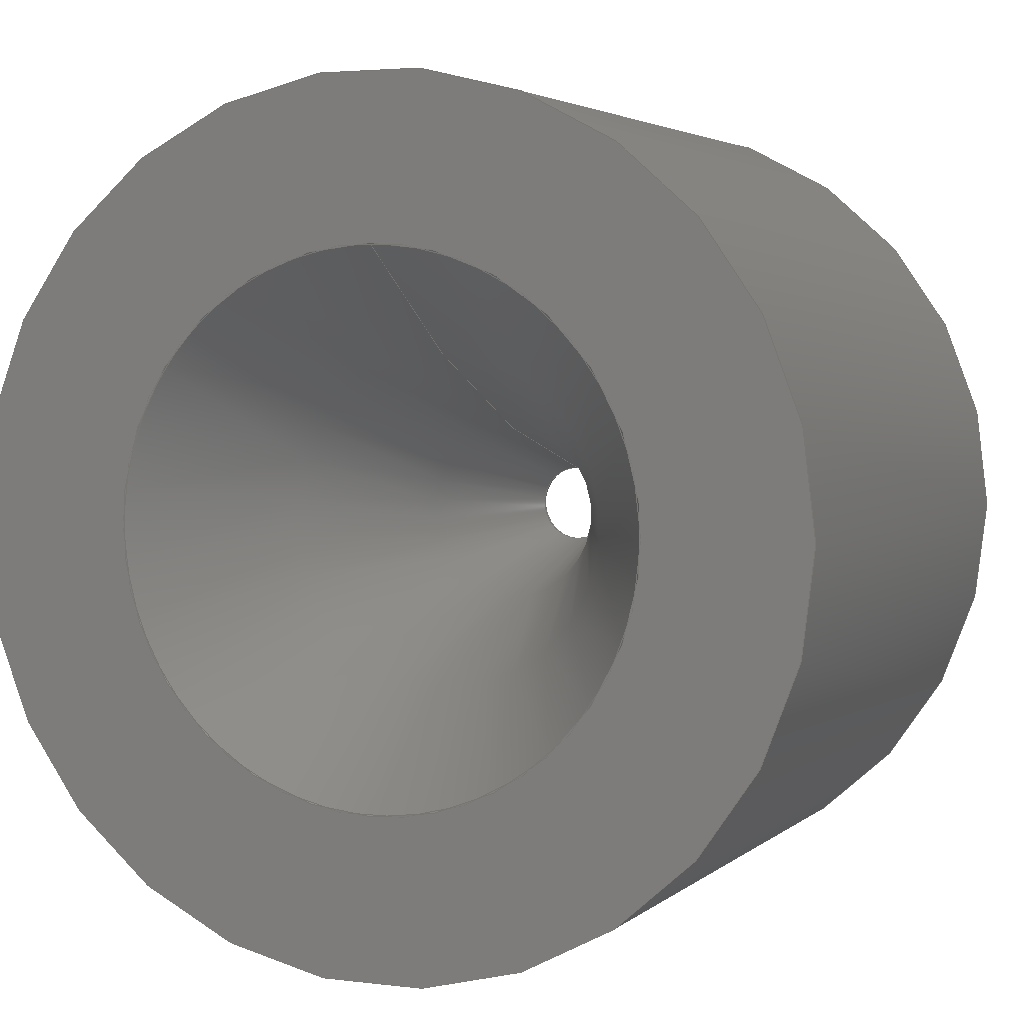
<metadata>
{"format":"step","ext":"stp","renderer":"f3d","projection":"perspective","resolution":1024,"background":"white","views":[{"elev":3.4,"azim":-156.9,"up":"+Z"}]}
</metadata>
<code>
ISO-10303-21;
DATA;
#1=MECHANICAL_DESIGN_GEOMETRIC_PRESENTATION_REPRESENTATION('',(#7,#8),
#444);
#2=GEOMETRICALLY_BOUNDED_WIREFRAME_SHAPE_REPRESENTATION('',(#3),#443);
#3=GEOMETRIC_CURVE_SET('Sketch2',(#105,#440));
#4=SHAPE_REPRESENTATION_RELATIONSHIP('SRR','None',#451,#6);
#5=SHAPE_REPRESENTATION_RELATIONSHIP('SRR','None',#451,#2);
#6=ADVANCED_BREP_SHAPE_REPRESENTATION('',(#9),#443);
#7=STYLED_ITEM('',(#460),#9);
#8=STYLED_ITEM('',(#462),#105);
#9=MANIFOLD_SOLID_BREP('Solid1',#239);
#10=CYLINDRICAL_SURFACE('',#274,0.2);
#11=CYLINDRICAL_SURFACE('',#277,0.2);
#12=CYLINDRICAL_SURFACE('',#280,0.2);
#13=CYLINDRICAL_SURFACE('',#283,0.2);
#14=CYLINDRICAL_SURFACE('',#286,4);
#15=FACE_BOUND('',#75,.T.);
#16=FACE_BOUND('',#87,.T.);
#17=FACE_BOUND('',#89,.T.);
#18=LINE('',#381,#35);
#19=LINE('',#385,#36);
#20=LINE('',#389,#37);
#21=LINE('',#393,#38);
#22=LINE('',#403,#39);
#23=LINE('',#404,#40);
#24=LINE('',#407,#41);
#25=LINE('',#408,#42);
#26=LINE('',#412,#43);
#27=LINE('',#415,#44);
#28=LINE('',#416,#45);
#29=LINE('',#420,#46);
#30=LINE('',#423,#47);
#31=LINE('',#424,#48);
#32=LINE('',#428,#49);
#33=LINE('',#430,#50);
#34=LINE('',#435,#51);
#35=VECTOR('',#304,10);
#36=VECTOR('',#307,10);
#37=VECTOR('',#310,10);
#38=VECTOR('',#313,10);
#39=VECTOR('',#326,10);
#40=VECTOR('',#327,10);
#41=VECTOR('',#330,10);
#42=VECTOR('',#331,10);
#43=VECTOR('',#336,10);
#44=VECTOR('',#339,10);
#45=VECTOR('',#340,10);
#46=VECTOR('',#345,10);
#47=VECTOR('',#348,10);
#48=VECTOR('',#349,10);
#49=VECTOR('',#354,10);
#50=VECTOR('',#357,10);
#51=VECTOR('',#362,4);
#52=PLANE('',#266);
#53=PLANE('',#276);
#54=PLANE('',#279);
#55=PLANE('',#282);
#56=PLANE('',#285);
#57=PLANE('',#289);
#58=PLANE('',#290);
#59=FACE_OUTER_BOUND('',#73,.T.);
#60=FACE_OUTER_BOUND('',#74,.T.);
#61=FACE_OUTER_BOUND('',#76,.T.);
#62=FACE_OUTER_BOUND('',#77,.T.);
#63=FACE_OUTER_BOUND('',#78,.T.);
#64=FACE_OUTER_BOUND('',#79,.T.);
#65=FACE_OUTER_BOUND('',#80,.T.);
#66=FACE_OUTER_BOUND('',#81,.T.);
#67=FACE_OUTER_BOUND('',#82,.T.);
#68=FACE_OUTER_BOUND('',#83,.T.);
#69=FACE_OUTER_BOUND('',#84,.T.);
#70=FACE_OUTER_BOUND('',#85,.T.);
#71=FACE_OUTER_BOUND('',#86,.T.);
#72=FACE_OUTER_BOUND('',#88,.T.);
#73=EDGE_LOOP('',(#159,#160,#161,#162));
#74=EDGE_LOOP('',(#163,#164,#165,#166,#167,#168,#169,#170));
#75=EDGE_LOOP('',(#171));
#76=EDGE_LOOP('',(#172,#173,#174,#175));
#77=EDGE_LOOP('',(#176,#177,#178,#179));
#78=EDGE_LOOP('',(#180,#181,#182,#183));
#79=EDGE_LOOP('',(#184,#185,#186,#187));
#80=EDGE_LOOP('',(#188,#189,#190,#191));
#81=EDGE_LOOP('',(#192,#193,#194,#195));
#82=EDGE_LOOP('',(#196,#197,#198,#199));
#83=EDGE_LOOP('',(#200,#201,#202,#203));
#84=EDGE_LOOP('',(#204,#205,#206,#207));
#85=EDGE_LOOP('',(#208,#209,#210,#211));
#86=EDGE_LOOP('',(#212));
#87=EDGE_LOOP('',(#213));
#88=EDGE_LOOP('',(#214));
#89=EDGE_LOOP('',(#215,#216,#217,#218,#219,#220,#221,#222));
#90=CIRCLE('',#263,0.3712);
#91=CIRCLE('',#264,0.1);
#92=CIRCLE('',#265,0.4695);
#93=CIRCLE('',#267,0.2);
#94=CIRCLE('',#268,0.2);
#95=CIRCLE('',#269,0.2);
#96=CIRCLE('',#270,0.2);
#97=CIRCLE('',#272,11.7);
#98=CIRCLE('',#273,2.5);
#99=CIRCLE('',#275,0.2);
#100=CIRCLE('',#278,0.2);
#101=CIRCLE('',#281,0.2);
#102=CIRCLE('',#284,0.2);
#103=CIRCLE('',#287,4);
#104=CIRCLE('',#288,4);
#105=CIRCLE('',#291,2.5);
#106=VERTEX_POINT('',#373);
#107=VERTEX_POINT('',#375);
#108=VERTEX_POINT('',#379);
#109=VERTEX_POINT('',#380);
#110=VERTEX_POINT('',#382);
#111=VERTEX_POINT('',#384);
#112=VERTEX_POINT('',#386);
#113=VERTEX_POINT('',#388);
#114=VERTEX_POINT('',#390);
#115=VERTEX_POINT('',#392);
#116=VERTEX_POINT('',#396);
#117=VERTEX_POINT('',#400);
#118=VERTEX_POINT('',#401);
#119=VERTEX_POINT('',#406);
#120=VERTEX_POINT('',#410);
#121=VERTEX_POINT('',#414);
#122=VERTEX_POINT('',#418);
#123=VERTEX_POINT('',#422);
#124=VERTEX_POINT('',#426);
#125=VERTEX_POINT('',#432);
#126=VERTEX_POINT('',#434);
#127=EDGE_CURVE('',#106,#106,#90,.T.);
#128=EDGE_CURVE('',#106,#107,#91,.T.);
#129=EDGE_CURVE('',#107,#107,#92,.T.);
#130=EDGE_CURVE('',#108,#109,#18,.T.);
#131=EDGE_CURVE('',#110,#108,#93,.T.);
#132=EDGE_CURVE('',#111,#110,#19,.T.);
#133=EDGE_CURVE('',#112,#111,#94,.T.);
#134=EDGE_CURVE('',#113,#112,#20,.T.);
#135=EDGE_CURVE('',#114,#113,#95,.T.);
#136=EDGE_CURVE('',#115,#114,#21,.T.);
#137=EDGE_CURVE('',#109,#115,#96,.T.);
#138=EDGE_CURVE('',#106,#116,#97,.T.);
#139=EDGE_CURVE('',#116,#116,#98,.T.);
#140=EDGE_CURVE('',#117,#118,#99,.T.);
#141=EDGE_CURVE('',#117,#110,#22,.T.);
#142=EDGE_CURVE('',#118,#108,#23,.T.);
#143=EDGE_CURVE('',#119,#117,#24,.T.);
#144=EDGE_CURVE('',#119,#111,#25,.T.);
#145=EDGE_CURVE('',#120,#119,#100,.T.);
#146=EDGE_CURVE('',#120,#112,#26,.T.);
#147=EDGE_CURVE('',#121,#120,#27,.T.);
#148=EDGE_CURVE('',#121,#113,#28,.T.);
#149=EDGE_CURVE('',#122,#121,#101,.T.);
#150=EDGE_CURVE('',#122,#114,#29,.T.);
#151=EDGE_CURVE('',#123,#122,#30,.T.);
#152=EDGE_CURVE('',#123,#115,#31,.T.);
#153=EDGE_CURVE('',#124,#123,#102,.T.);
#154=EDGE_CURVE('',#124,#109,#32,.T.);
#155=EDGE_CURVE('',#118,#124,#33,.T.);
#156=EDGE_CURVE('',#125,#125,#103,.T.);
#157=EDGE_CURVE('',#125,#126,#34,.T.);
#158=EDGE_CURVE('',#126,#126,#104,.T.);
#159=ORIENTED_EDGE('',*,*,#127,.T.);
#160=ORIENTED_EDGE('',*,*,#128,.T.);
#161=ORIENTED_EDGE('',*,*,#129,.T.);
#162=ORIENTED_EDGE('',*,*,#128,.F.);
#163=ORIENTED_EDGE('',*,*,#130,.F.);
#164=ORIENTED_EDGE('',*,*,#131,.F.);
#165=ORIENTED_EDGE('',*,*,#132,.F.);
#166=ORIENTED_EDGE('',*,*,#133,.F.);
#167=ORIENTED_EDGE('',*,*,#134,.F.);
#168=ORIENTED_EDGE('',*,*,#135,.F.);
#169=ORIENTED_EDGE('',*,*,#136,.F.);
#170=ORIENTED_EDGE('',*,*,#137,.F.);
#171=ORIENTED_EDGE('',*,*,#129,.F.);
#172=ORIENTED_EDGE('',*,*,#127,.F.);
#173=ORIENTED_EDGE('',*,*,#138,.T.);
#174=ORIENTED_EDGE('',*,*,#139,.F.);
#175=ORIENTED_EDGE('',*,*,#138,.F.);
#176=ORIENTED_EDGE('',*,*,#140,.F.);
#177=ORIENTED_EDGE('',*,*,#141,.T.);
#178=ORIENTED_EDGE('',*,*,#131,.T.);
#179=ORIENTED_EDGE('',*,*,#142,.F.);
#180=ORIENTED_EDGE('',*,*,#143,.F.);
#181=ORIENTED_EDGE('',*,*,#144,.T.);
#182=ORIENTED_EDGE('',*,*,#132,.T.);
#183=ORIENTED_EDGE('',*,*,#141,.F.);
#184=ORIENTED_EDGE('',*,*,#145,.F.);
#185=ORIENTED_EDGE('',*,*,#146,.T.);
#186=ORIENTED_EDGE('',*,*,#133,.T.);
#187=ORIENTED_EDGE('',*,*,#144,.F.);
#188=ORIENTED_EDGE('',*,*,#147,.F.);
#189=ORIENTED_EDGE('',*,*,#148,.T.);
#190=ORIENTED_EDGE('',*,*,#134,.T.);
#191=ORIENTED_EDGE('',*,*,#146,.F.);
#192=ORIENTED_EDGE('',*,*,#149,.F.);
#193=ORIENTED_EDGE('',*,*,#150,.T.);
#194=ORIENTED_EDGE('',*,*,#135,.T.);
#195=ORIENTED_EDGE('',*,*,#148,.F.);
#196=ORIENTED_EDGE('',*,*,#151,.F.);
#197=ORIENTED_EDGE('',*,*,#152,.T.);
#198=ORIENTED_EDGE('',*,*,#136,.T.);
#199=ORIENTED_EDGE('',*,*,#150,.F.);
#200=ORIENTED_EDGE('',*,*,#153,.F.);
#201=ORIENTED_EDGE('',*,*,#154,.T.);
#202=ORIENTED_EDGE('',*,*,#137,.T.);
#203=ORIENTED_EDGE('',*,*,#152,.F.);
#204=ORIENTED_EDGE('',*,*,#155,.F.);
#205=ORIENTED_EDGE('',*,*,#142,.T.);
#206=ORIENTED_EDGE('',*,*,#130,.T.);
#207=ORIENTED_EDGE('',*,*,#154,.F.);
#208=ORIENTED_EDGE('',*,*,#156,.F.);
#209=ORIENTED_EDGE('',*,*,#157,.T.);
#210=ORIENTED_EDGE('',*,*,#158,.T.);
#211=ORIENTED_EDGE('',*,*,#157,.F.);
#212=ORIENTED_EDGE('',*,*,#156,.T.);
#213=ORIENTED_EDGE('',*,*,#139,.T.);
#214=ORIENTED_EDGE('',*,*,#158,.F.);
#215=ORIENTED_EDGE('',*,*,#140,.T.);
#216=ORIENTED_EDGE('',*,*,#155,.T.);
#217=ORIENTED_EDGE('',*,*,#153,.T.);
#218=ORIENTED_EDGE('',*,*,#151,.T.);
#219=ORIENTED_EDGE('',*,*,#149,.T.);
#220=ORIENTED_EDGE('',*,*,#147,.T.);
#221=ORIENTED_EDGE('',*,*,#145,.T.);
#222=ORIENTED_EDGE('',*,*,#143,.T.);
#223=TOROIDAL_SURFACE('',#262,0.4695,0.1);
#224=TOROIDAL_SURFACE('',#271,11.88,11.7);
#225=ADVANCED_FACE('',(#59),#223,.T.);
#226=ADVANCED_FACE('',(#60,#15),#52,.T.);
#227=ADVANCED_FACE('',(#61),#224,.T.);
#228=ADVANCED_FACE('',(#62),#10,.F.);
#229=ADVANCED_FACE('',(#63),#53,.F.);
#230=ADVANCED_FACE('',(#64),#11,.F.);
#231=ADVANCED_FACE('',(#65),#54,.F.);
#232=ADVANCED_FACE('',(#66),#12,.F.);
#233=ADVANCED_FACE('',(#67),#55,.F.);
#234=ADVANCED_FACE('',(#68),#13,.F.);
#235=ADVANCED_FACE('',(#69),#56,.F.);
#236=ADVANCED_FACE('',(#70),#14,.T.);
#237=ADVANCED_FACE('',(#71,#16),#57,.T.);
#238=ADVANCED_FACE('',(#72,#17),#58,.F.);
#239=CLOSED_SHELL('',(#225,#226,#227,#228,#229,#230,#231,#232,#233,#234,
#235,#236,#237,#238));
#240=DERIVED_UNIT_ELEMENT(#243,1);
#241=DERIVED_UNIT_ELEMENT(#446,-3);
#242=DIMENSIONAL_EXPONENTS(0,1,0,0,0,0,0);
#243=(
CONVERSION_BASED_UNIT('gram',#245)
MASS_UNIT()
NAMED_UNIT(#242)
);
#244=(
MASS_UNIT()
NAMED_UNIT(*)
SI_UNIT(.KILO.,.GRAM.)
);
#245=MASS_MEASURE_WITH_UNIT(MASS_MEASURE(0.001),#244);
#246=DERIVED_UNIT((#240,#241));
#247=MEASURE_REPRESENTATION_ITEM('density measure',
POSITIVE_RATIO_MEASURE(1),#246);
#248=PROPERTY_DEFINITION_REPRESENTATION(#253,#250);
#249=PROPERTY_DEFINITION_REPRESENTATION(#254,#251);
#250=REPRESENTATION('material name',(#252),#443);
#251=REPRESENTATION('density',(#247),#443);
#252=DESCRIPTIVE_REPRESENTATION_ITEM('Generic','Generic');
#253=PROPERTY_DEFINITION('material property','material name',#453);
#254=PROPERTY_DEFINITION('material property','density of part',#453);
#255=DATE_TIME_ROLE('creation_date');
#256=APPLIED_DATE_AND_TIME_ASSIGNMENT(#257,#255,(#453));
#257=DATE_AND_TIME(#258,#259);
#258=CALENDAR_DATE(2025,27,6);
#259=LOCAL_TIME(0,0,0,#260);
#260=COORDINATED_UNIVERSAL_TIME_OFFSET(0,0,.BEHIND.);
#261=AXIS2_PLACEMENT_3D('',#371,#292,#293);
#262=AXIS2_PLACEMENT_3D('',#372,#294,#295);
#263=AXIS2_PLACEMENT_3D('',#374,#296,#297);
#264=AXIS2_PLACEMENT_3D('',#376,#298,#299);
#265=AXIS2_PLACEMENT_3D('',#377,#300,#301);
#266=AXIS2_PLACEMENT_3D('',#378,#302,#303);
#267=AXIS2_PLACEMENT_3D('',#383,#305,#306);
#268=AXIS2_PLACEMENT_3D('',#387,#308,#309);
#269=AXIS2_PLACEMENT_3D('',#391,#311,#312);
#270=AXIS2_PLACEMENT_3D('',#394,#314,#315);
#271=AXIS2_PLACEMENT_3D('',#395,#316,#317);
#272=AXIS2_PLACEMENT_3D('',#397,#318,#319);
#273=AXIS2_PLACEMENT_3D('',#398,#320,#321);
#274=AXIS2_PLACEMENT_3D('',#399,#322,#323);
#275=AXIS2_PLACEMENT_3D('',#402,#324,#325);
#276=AXIS2_PLACEMENT_3D('',#405,#328,#329);
#277=AXIS2_PLACEMENT_3D('',#409,#332,#333);
#278=AXIS2_PLACEMENT_3D('',#411,#334,#335);
#279=AXIS2_PLACEMENT_3D('',#413,#337,#338);
#280=AXIS2_PLACEMENT_3D('',#417,#341,#342);
#281=AXIS2_PLACEMENT_3D('',#419,#343,#344);
#282=AXIS2_PLACEMENT_3D('',#421,#346,#347);
#283=AXIS2_PLACEMENT_3D('',#425,#350,#351);
#284=AXIS2_PLACEMENT_3D('',#427,#352,#353);
#285=AXIS2_PLACEMENT_3D('',#429,#355,#356);
#286=AXIS2_PLACEMENT_3D('',#431,#358,#359);
#287=AXIS2_PLACEMENT_3D('',#433,#360,#361);
#288=AXIS2_PLACEMENT_3D('',#436,#363,#364);
#289=AXIS2_PLACEMENT_3D('',#437,#365,#366);
#290=AXIS2_PLACEMENT_3D('',#438,#367,#368);
#291=AXIS2_PLACEMENT_3D('',#439,#369,#370);
#292=DIRECTION('axis',(0,0,1));
#293=DIRECTION('refdir',(1,0,0));
#294=DIRECTION('center_axis',(0,-1,0));
#295=DIRECTION('ref_axis',(0,0,-1));
#296=DIRECTION('center_axis',(0,1,0));
#297=DIRECTION('ref_axis',(1,0,0));
#298=DIRECTION('center_axis',(-1,0,-1.225e-16));
#299=DIRECTION('ref_axis',(-1.225e-16,0,1));
#300=DIRECTION('center_axis',(0,-1,0));
#301=DIRECTION('ref_axis',(1,0,0));
#302=DIRECTION('center_axis',(0,-1,0));
#303=DIRECTION('ref_axis',(0,0,-1));
#304=DIRECTION('',(-1,0,2.313e-16));
#305=DIRECTION('center_axis',(0,1,0));
#306=DIRECTION('ref_axis',(-1,0,1.388e-15));
#307=DIRECTION('',(0,0,-1));
#308=DIRECTION('center_axis',(0,1,0));
#309=DIRECTION('ref_axis',(-2.776e-15,0,-1));
#310=DIRECTION('',(1,0,0));
#311=DIRECTION('center_axis',(0,1,0));
#312=DIRECTION('ref_axis',(1,0,1.388e-15));
#313=DIRECTION('',(-1.542e-16,0,1));
#314=DIRECTION('center_axis',(0,1,0));
#315=DIRECTION('ref_axis',(0,0,1));
#316=DIRECTION('center_axis',(0,-1,0));
#317=DIRECTION('ref_axis',(0,0,-1));
#318=DIRECTION('center_axis',(1,0,1.225e-16));
#319=DIRECTION('ref_axis',(-1.225e-16,0,1));
#320=DIRECTION('center_axis',(0,-1,0));
#321=DIRECTION('ref_axis',(0,0,-1));
#322=DIRECTION('center_axis',(0,1,0));
#323=DIRECTION('ref_axis',(0.7071,0,-0.7071));
#324=DIRECTION('center_axis',(0,1,0));
#325=DIRECTION('ref_axis',(-1,0,1.388e-15));
#326=DIRECTION('',(0,1,0));
#327=DIRECTION('',(0,1,0));
#328=DIRECTION('center_axis',(1,0,0));
#329=DIRECTION('ref_axis',(0,0,-1));
#330=DIRECTION('',(0,0,-1));
#331=DIRECTION('',(0,1,0));
#332=DIRECTION('center_axis',(0,1,0));
#333=DIRECTION('ref_axis',(0.7071,0,0.7071));
#334=DIRECTION('center_axis',(0,1,0));
#335=DIRECTION('ref_axis',(-2.776e-15,0,-1));
#336=DIRECTION('',(0,1,0));
#337=DIRECTION('center_axis',(0,0,1));
#338=DIRECTION('ref_axis',(1,0,0));
#339=DIRECTION('',(1,0,0));
#340=DIRECTION('',(0,1,0));
#341=DIRECTION('center_axis',(0,1,0));
#342=DIRECTION('ref_axis',(-0.7071,0,0.7071));
#343=DIRECTION('center_axis',(0,1,0));
#344=DIRECTION('ref_axis',(1,0,1.388e-15));
#345=DIRECTION('',(0,1,0));
#346=DIRECTION('center_axis',(-1,0,-1.542e-16));
#347=DIRECTION('ref_axis',(-1.542e-16,0,1));
#348=DIRECTION('',(-1.542e-16,0,1));
#349=DIRECTION('',(0,1,0));
#350=DIRECTION('center_axis',(0,1,0));
#351=DIRECTION('ref_axis',(-0.7071,0,-0.7071));
#352=DIRECTION('center_axis',(0,1,0));
#353=DIRECTION('ref_axis',(0,0,1));
#354=DIRECTION('',(0,1,0));
#355=DIRECTION('center_axis',(-2.313e-16,0,-1));
#356=DIRECTION('ref_axis',(-1,0,2.313e-16));
#357=DIRECTION('',(-1,0,2.313e-16));
#358=DIRECTION('center_axis',(0,1,0));
#359=DIRECTION('ref_axis',(-1,0,0));
#360=DIRECTION('center_axis',(0,1,0));
#361=DIRECTION('ref_axis',(-1,0,0));
#362=DIRECTION('',(0,-1,0));
#363=DIRECTION('center_axis',(0,1,0));
#364=DIRECTION('ref_axis',(-1,0,0));
#365=DIRECTION('center_axis',(0,1,0));
#366=DIRECTION('ref_axis',(0,0,1));
#367=DIRECTION('center_axis',(0,1,0));
#368=DIRECTION('ref_axis',(0,0,1));
#369=DIRECTION('center_axis',(0,1,0));
#370=DIRECTION('ref_axis',(1,0,0));
#371=CARTESIAN_POINT('',(0,0,0));
#372=CARTESIAN_POINT('Origin',(0,1.37,0));
#373=CARTESIAN_POINT('',(-4.546e-17,1.388,0.3712));
#374=CARTESIAN_POINT('Origin',(0,1.388,0));
#375=CARTESIAN_POINT('',(-5.75e-17,1.27,0.4695));
#376=CARTESIAN_POINT('Origin',(-5.75e-17,1.37,0.4695));
#377=CARTESIAN_POINT('Origin',(0,1.27,0));
#378=CARTESIAN_POINT('Origin',(-2.776e-16,1.27,-5.551e-16));
#379=CARTESIAN_POINT('',(1.6,1.27,-1.8));
#380=CARTESIAN_POINT('',(-1.6,1.27,-1.8));
#381=CARTESIAN_POINT('',(-1.8,1.27,-1.8));
#382=CARTESIAN_POINT('',(1.8,1.27,-1.6));
#383=CARTESIAN_POINT('Origin',(1.8,1.27,-1.8));
#384=CARTESIAN_POINT('',(1.8,1.27,1.6));
#385=CARTESIAN_POINT('',(1.8,1.27,-1.8));
#386=CARTESIAN_POINT('',(1.6,1.27,1.8));
#387=CARTESIAN_POINT('Origin',(1.8,1.27,1.8));
#388=CARTESIAN_POINT('',(-1.6,1.27,1.8));
#389=CARTESIAN_POINT('',(1.8,1.27,1.8));
#390=CARTESIAN_POINT('',(-1.8,1.27,1.6));
#391=CARTESIAN_POINT('Origin',(-1.8,1.27,1.8));
#392=CARTESIAN_POINT('',(-1.8,1.27,-1.6));
#393=CARTESIAN_POINT('',(-1.8,1.27,1.8));
#394=CARTESIAN_POINT('Origin',(-1.8,1.27,-1.8));
#395=CARTESIAN_POINT('Origin',(0,-0.7381,0));
#396=CARTESIAN_POINT('',(-3.062e-16,6.26,2.5));
#397=CARTESIAN_POINT('Origin',(-1.454e-15,-0.7381,
11.88));
#398=CARTESIAN_POINT('Origin',(0,6.26,0));
#399=CARTESIAN_POINT('Origin',(1.8,0,-1.8));
#400=CARTESIAN_POINT('',(1.8,0,-1.6));
#401=CARTESIAN_POINT('',(1.6,0,-1.8));
#402=CARTESIAN_POINT('Origin',(1.8,0,-1.8));
#403=CARTESIAN_POINT('',(1.8,0,-1.6));
#404=CARTESIAN_POINT('',(1.6,0,-1.8));
#405=CARTESIAN_POINT('Origin',(1.8,0,1.6));
#406=CARTESIAN_POINT('',(1.8,0,1.6));
#407=CARTESIAN_POINT('',(1.8,0,0.8));
#408=CARTESIAN_POINT('',(1.8,0,1.6));
#409=CARTESIAN_POINT('Origin',(1.8,0,1.8));
#410=CARTESIAN_POINT('',(1.6,0,1.8));
#411=CARTESIAN_POINT('Origin',(1.8,0,1.8));
#412=CARTESIAN_POINT('',(1.6,0,1.8));
#413=CARTESIAN_POINT('Origin',(-1.6,0,1.8));
#414=CARTESIAN_POINT('',(-1.6,0,1.8));
#415=CARTESIAN_POINT('',(-0.8,0,1.8));
#416=CARTESIAN_POINT('',(-1.6,0,1.8));
#417=CARTESIAN_POINT('Origin',(-1.8,0,1.8));
#418=CARTESIAN_POINT('',(-1.8,0,1.6));
#419=CARTESIAN_POINT('Origin',(-1.8,0,1.8));
#420=CARTESIAN_POINT('',(-1.8,0,1.6));
#421=CARTESIAN_POINT('Origin',(-1.8,0,-1.6));
#422=CARTESIAN_POINT('',(-1.8,0,-1.6));
#423=CARTESIAN_POINT('',(-1.8,0,-0.8));
#424=CARTESIAN_POINT('',(-1.8,0,-1.6));
#425=CARTESIAN_POINT('Origin',(-1.8,0,-1.8));
#426=CARTESIAN_POINT('',(-1.6,0,-1.8));
#427=CARTESIAN_POINT('Origin',(-1.8,0,-1.8));
#428=CARTESIAN_POINT('',(-1.6,0,-1.8));
#429=CARTESIAN_POINT('Origin',(1.6,0,-1.8));
#430=CARTESIAN_POINT('',(0.8,0,-1.8));
#431=CARTESIAN_POINT('Origin',(0,0,0));
#432=CARTESIAN_POINT('',(4,6.26,-4.899e-16));
#433=CARTESIAN_POINT('Origin',(0,6.26,0));
#434=CARTESIAN_POINT('',(4,0,-4.899e-16));
#435=CARTESIAN_POINT('',(4,0,-4.899e-16));
#436=CARTESIAN_POINT('Origin',(0,0,0));
#437=CARTESIAN_POINT('Origin',(0,6.26,0));
#438=CARTESIAN_POINT('Origin',(0,0,0));
#439=CARTESIAN_POINT('Origin',(0,6.26,0));
#440=CARTESIAN_POINT('',(0,6.26,0));
#441=UNCERTAINTY_MEASURE_WITH_UNIT(LENGTH_MEASURE(0.01),#445,
'DISTANCE_ACCURACY_VALUE',
'Maximum model space distance between geometric entities at asserted c
onnectivities');
#442=UNCERTAINTY_MEASURE_WITH_UNIT(LENGTH_MEASURE(0.01),#445,
'DISTANCE_ACCURACY_VALUE',
'Maximum model space distance between geometric entities at asserted c
onnectivities');
#443=(
GEOMETRIC_REPRESENTATION_CONTEXT(3)
GLOBAL_UNCERTAINTY_ASSIGNED_CONTEXT((#441))
GLOBAL_UNIT_ASSIGNED_CONTEXT((#445,#447,#448))
REPRESENTATION_CONTEXT('','3D')
);
#444=(
GEOMETRIC_REPRESENTATION_CONTEXT(3)
GLOBAL_UNCERTAINTY_ASSIGNED_CONTEXT((#442))
GLOBAL_UNIT_ASSIGNED_CONTEXT((#445,#447,#448))
REPRESENTATION_CONTEXT('','3D')
);
#445=(
LENGTH_UNIT()
NAMED_UNIT(*)
SI_UNIT(.MILLI.,.METRE.)
);
#446=(
LENGTH_UNIT()
NAMED_UNIT(*)
SI_UNIT(.CENTI.,.METRE.)
);
#447=(
NAMED_UNIT(*)
PLANE_ANGLE_UNIT()
SI_UNIT($,.RADIAN.)
);
#448=(
NAMED_UNIT(*)
SI_UNIT($,.STERADIAN.)
SOLID_ANGLE_UNIT()
);
#449=SHAPE_DEFINITION_REPRESENTATION(#450,#451);
#450=PRODUCT_DEFINITION_SHAPE('',$,#453);
#451=SHAPE_REPRESENTATION('',(#261),#443);
#452=PRODUCT_DEFINITION_CONTEXT('part definition',#457,'design');
#453=PRODUCT_DEFINITION('Acoustic Horn 30deg V1',
'Acoustic Horn 30deg V1',#454,#452);
#454=PRODUCT_DEFINITION_FORMATION('',$,#459);
#455=PRODUCT_RELATED_PRODUCT_CATEGORY('Acoustic Horn 30deg V1',
'Acoustic Horn 30deg V1',(#459));
#456=APPLICATION_PROTOCOL_DEFINITION('international standard',
'automotive_design',2009,#457);
#457=APPLICATION_CONTEXT(
'Core Data for Automotive Mechanical Design Process');
#458=PRODUCT_CONTEXT('part definition',#457,'mechanical');
#459=PRODUCT('Acoustic Horn 30deg V1','Acoustic Horn 30deg V1',$,(#458));
#460=PRESENTATION_STYLE_ASSIGNMENT((#463));
#461=PRESENTATION_STYLE_ASSIGNMENT((#464));
#462=PRESENTATION_STYLE_ASSIGNMENT((#465));
#463=SURFACE_STYLE_USAGE(.BOTH.,#468);
#464=SURFACE_STYLE_USAGE(.BOTH.,#469);
#465=SURFACE_STYLE_USAGE(.BOTH.,#470);
#466=SURFACE_STYLE_RENDERING_WITH_PROPERTIES($,#480,(#467));
#467=SURFACE_STYLE_TRANSPARENT(0);
#468=SURFACE_SIDE_STYLE('',(#471,#466));
#469=SURFACE_SIDE_STYLE('',(#472));
#470=SURFACE_SIDE_STYLE('',(#473));
#471=SURFACE_STYLE_FILL_AREA(#474);
#472=SURFACE_STYLE_FILL_AREA(#475);
#473=SURFACE_STYLE_FILL_AREA(#476);
#474=FILL_AREA_STYLE('',(#477));
#475=FILL_AREA_STYLE('',(#478));
#476=FILL_AREA_STYLE('',(#479));
#477=FILL_AREA_STYLE_COLOUR('',#480);
#478=FILL_AREA_STYLE_COLOUR('',#481);
#479=FILL_AREA_STYLE_COLOUR('',#482);
#480=COLOUR_RGB('',0.749,0.749,0.749);
#481=COLOUR_RGB('',0.9137,0.9137,0);
#482=COLOUR_RGB('',1,1,1);
ENDSEC;
END-ISO-10303-21;

</code>
